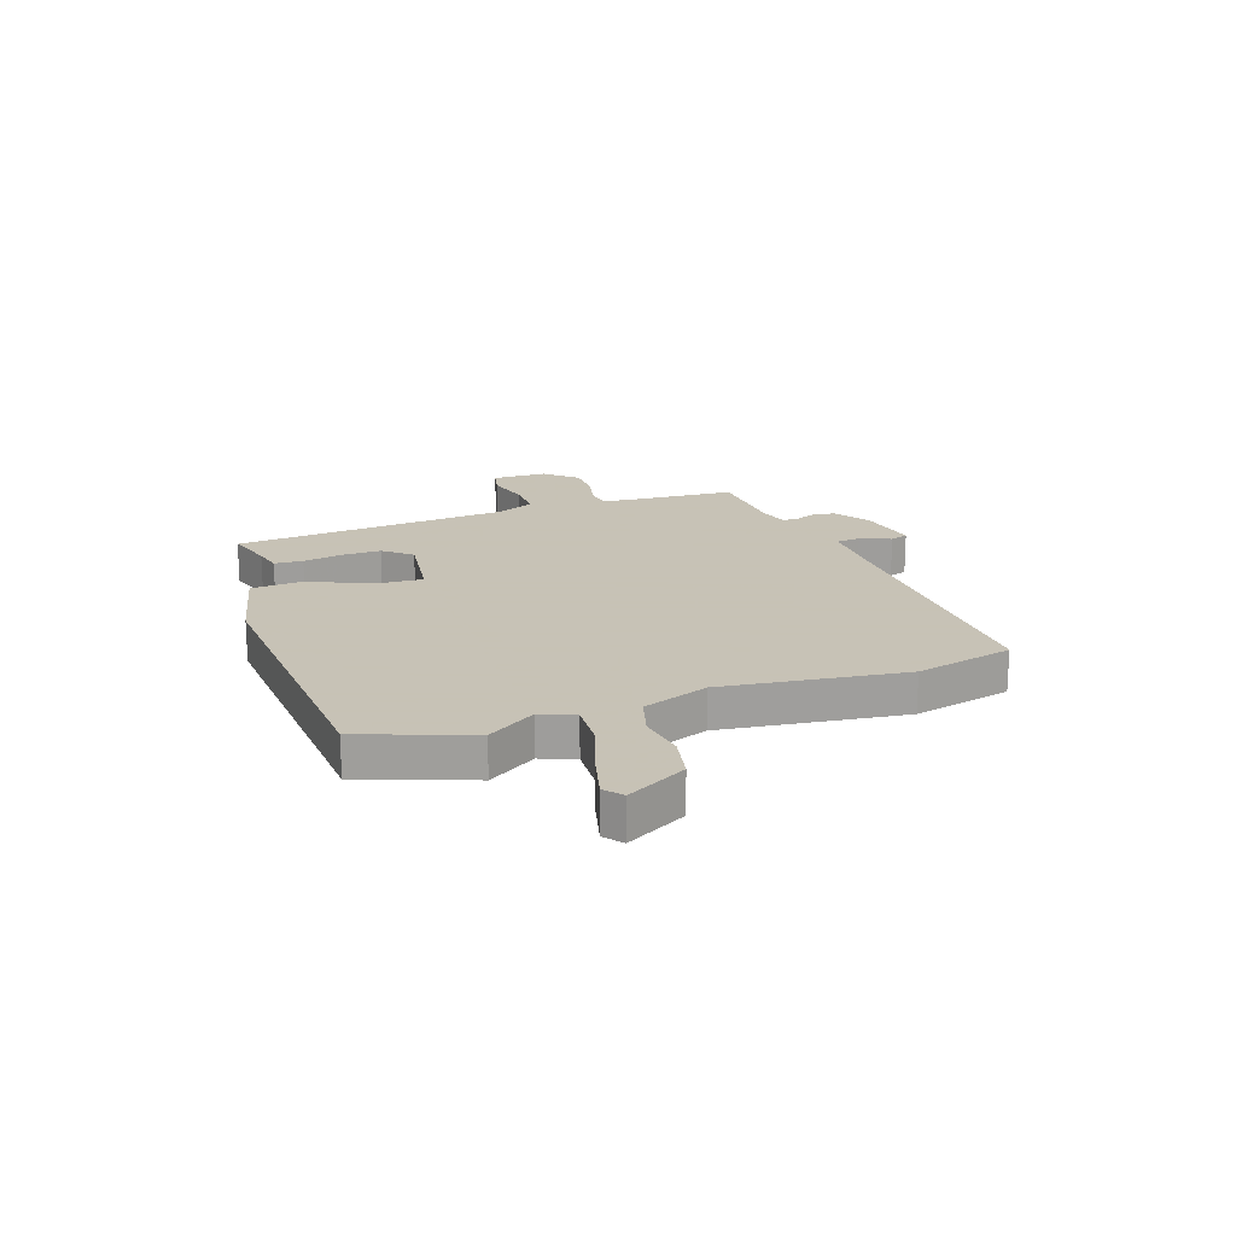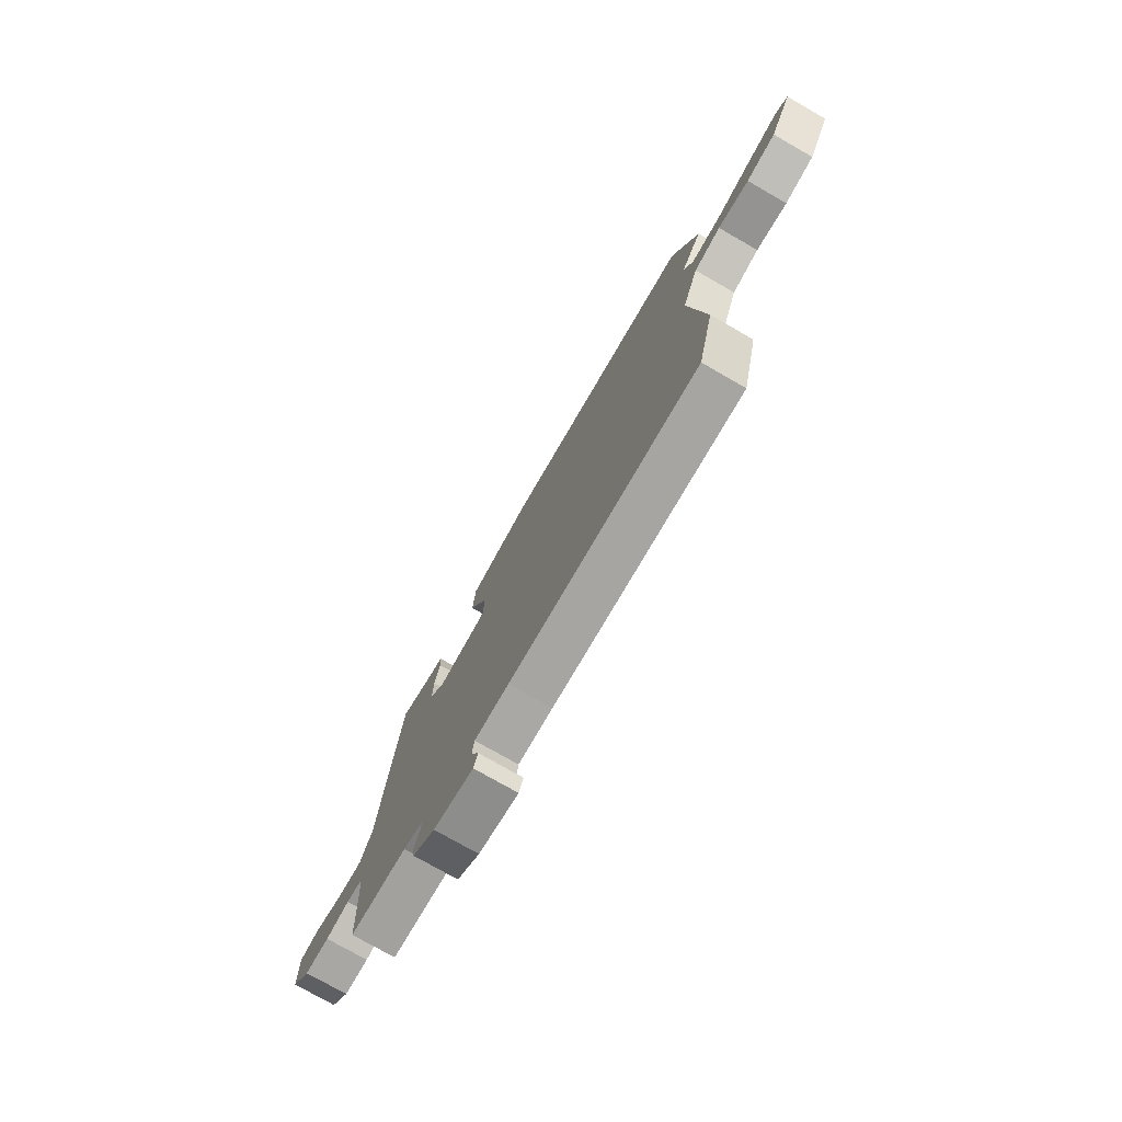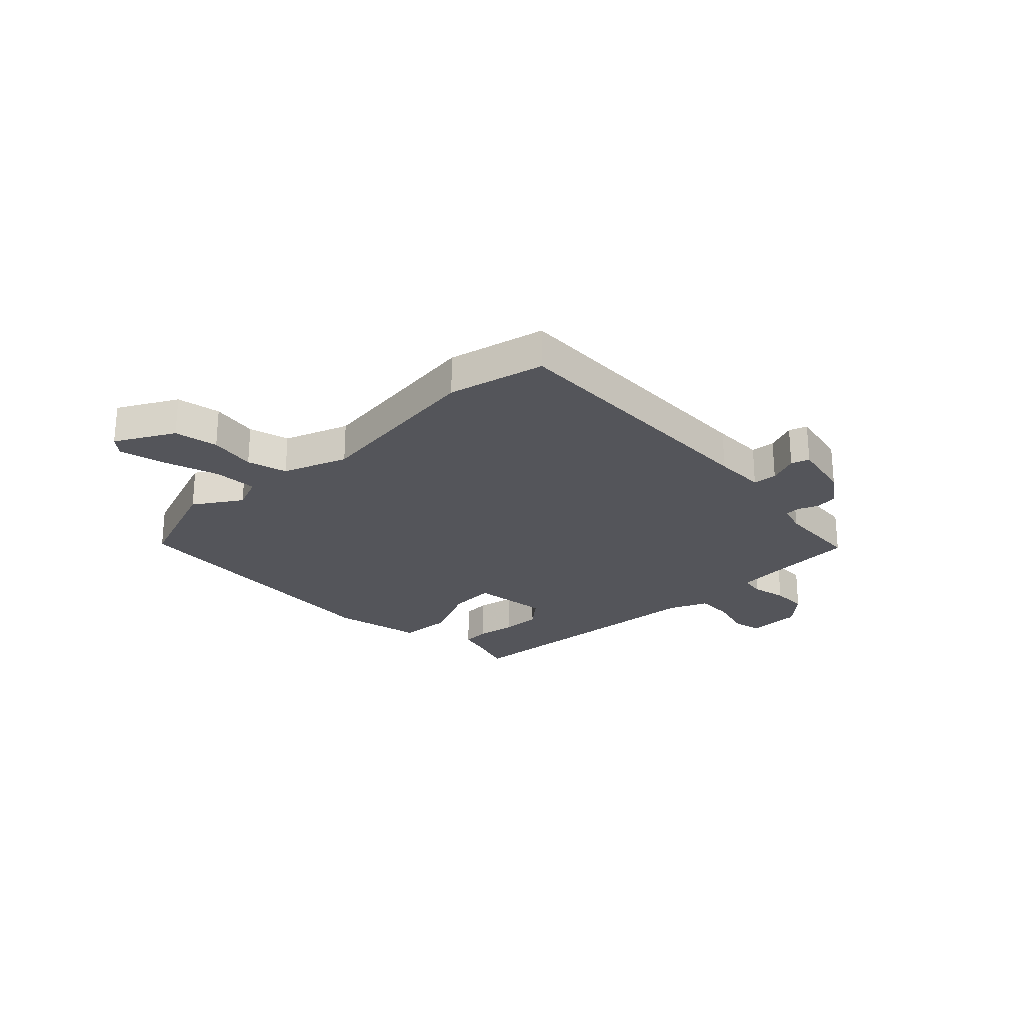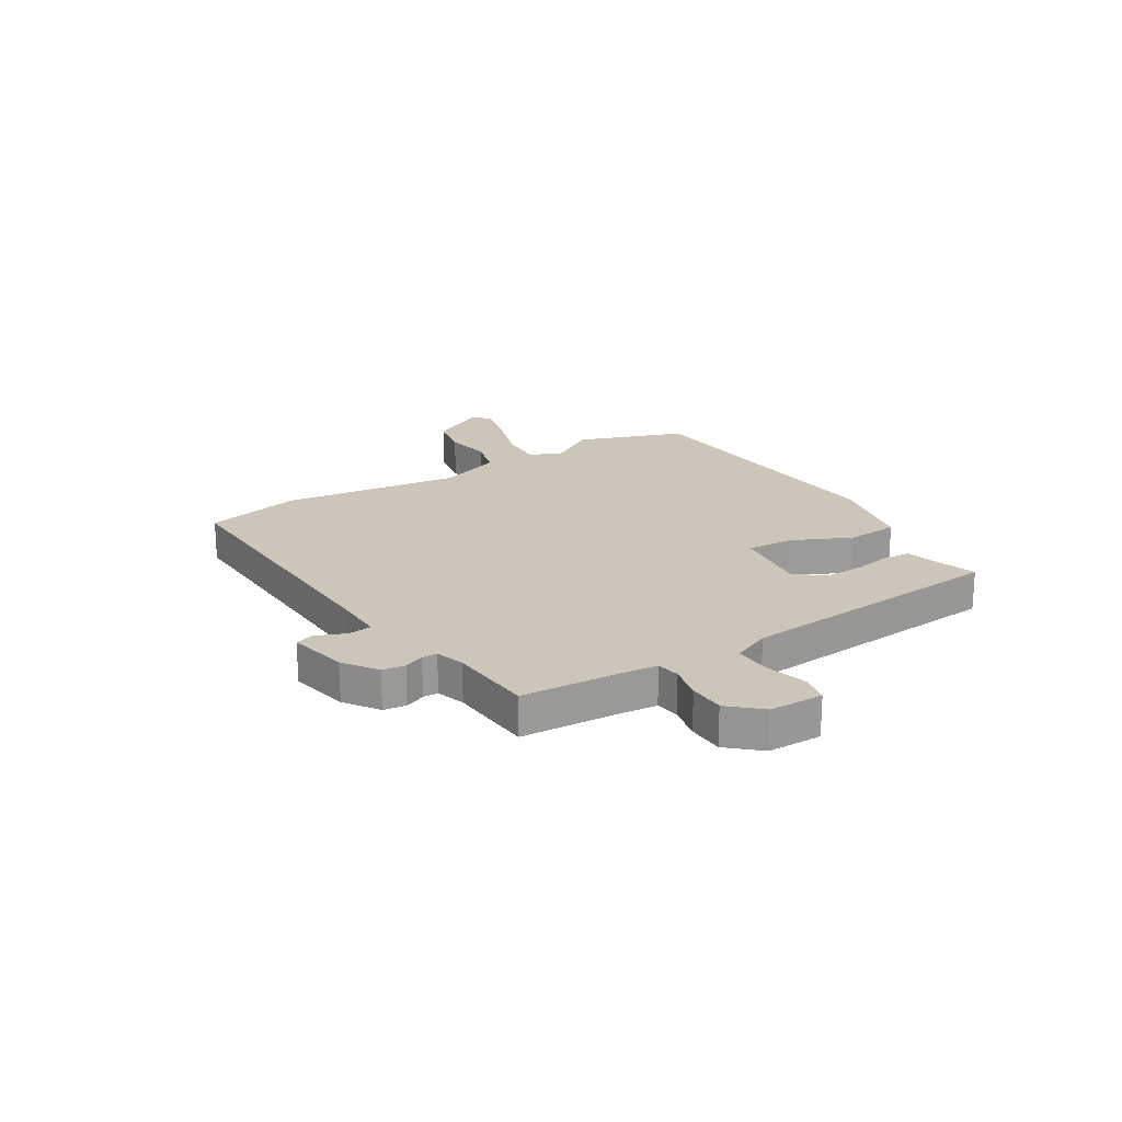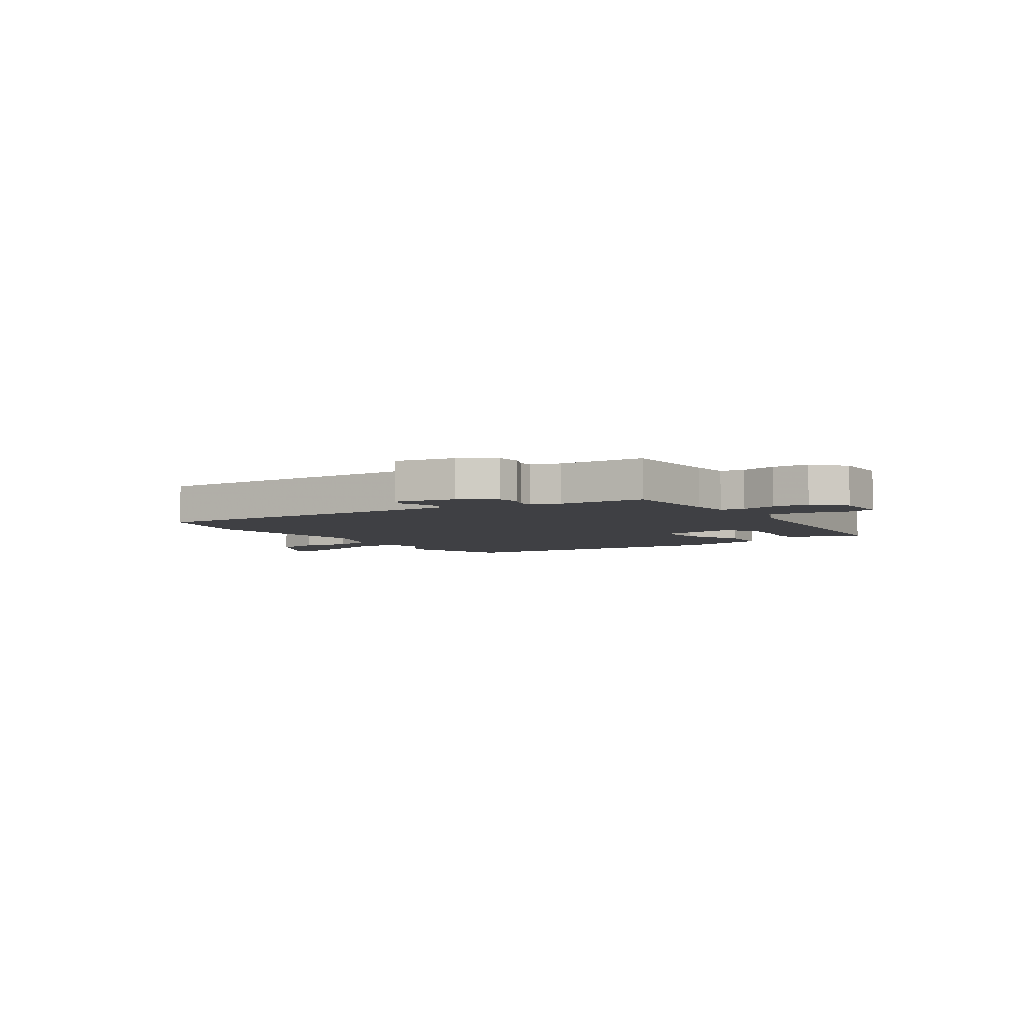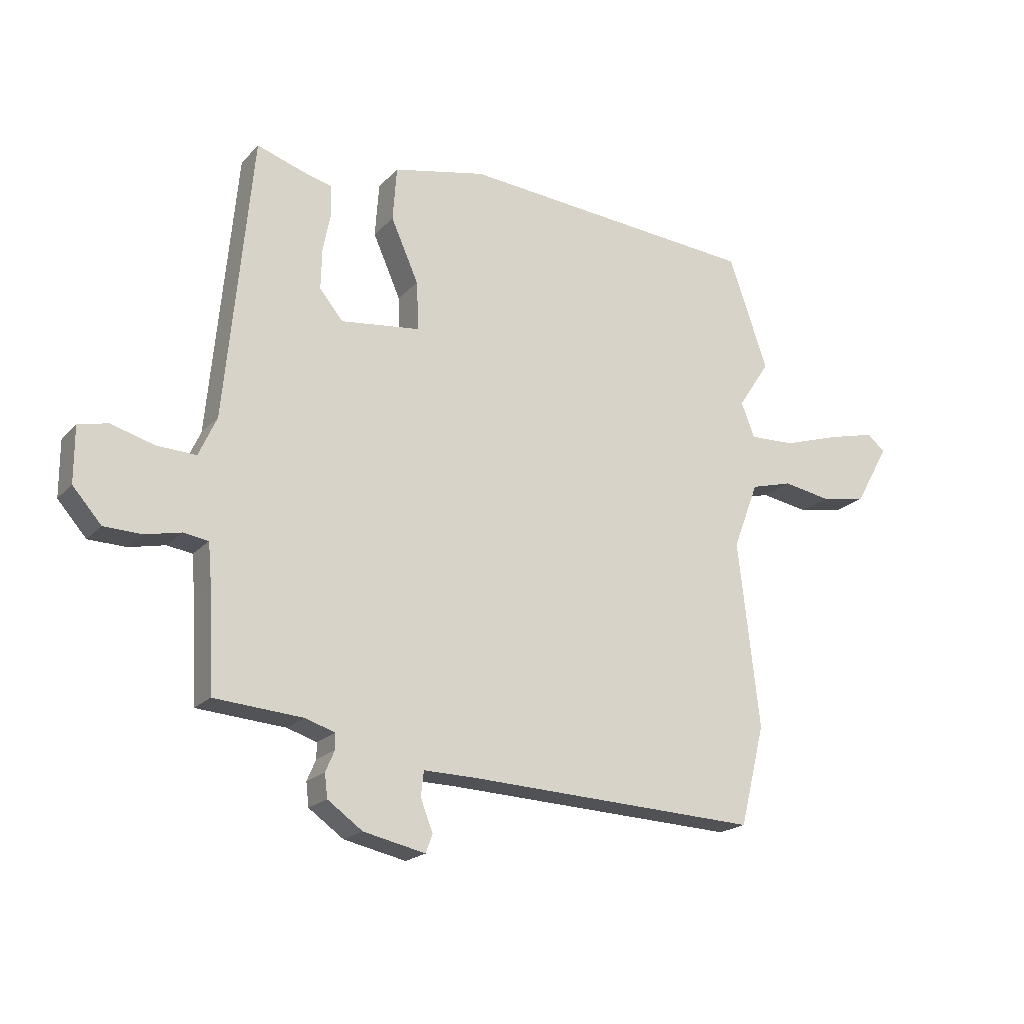
<metadata>
{"format":"obj","ext":"obj","renderer":"f3d","projection":"perspective","resolution":1024,"background":"white","views":[{"elev":19.1,"azim":71.6,"up":"+Y"},{"elev":-76.2,"azim":60.2,"up":"+Z"},{"elev":-25.0,"azim":134.8,"up":"+Y"},{"elev":20.8,"azim":-121.2,"up":"+Y"},{"elev":-5.0,"azim":-145.7,"up":"+Y"},{"elev":-19.8,"azim":-29.2,"up":"+Z"}]}
</metadata>
<code>
v -0.498 0.07 -0.472
v -0.507 0.07 -0.291
v -0.513 0.07 -0.222
v -0.557 0.07 -0.215
v -0.621 0.07 -0.229
v -0.688 0.07 -0.227
v -0.739 0.07 -0.169
v -0.739 0.07 -0.069
v -0.686 0.07 -0.058
v -0.609 0.07 -0.08
v -0.54 0.07 -0.083
v -0.508 0.07 -0.013
v -0.46 0.07 0.49
v -0.376 0.07 0.462
v -0.325 0.07 0.449
v -0.322 0.07 0.397
v -0.336 0.07 0.326
v -0.338 0.07 0.254
v -0.296 0.07 0.203
v -0.154 0.07 0.22
v -0.158 0.07 0.306
v -0.207 0.07 0.417
v -0.2 0.07 0.513
v -0.035 0.07 0.548
v 0.499 0.07 0.504
v 0.569 0.07 0.305
v 0.512 0.07 0.219
v 0.536 0.07 0.157
v 0.617 0.07 0.16
v 0.718 0.07 0.192
v 0.803 0.07 0.213
v 0.835 0.07 0.186
v 0.775 0.07 0.079
v 0.694 0.07 0.064
v 0.608 0.07 0.079
v 0.534 0.07 0.059
v 0.489 0.07 -0.059
v 0.527 0.07 -0.39
v 0.483 0.07 -0.568
v -0.037 0.07 -0.545
v -0.132 0.07 -0.543
v -0.137 0.07 -0.587
v -0.115 0.07 -0.643
v -0.127 0.07 -0.676
v -0.237 0.07 -0.652
v -0.299 0.07 -0.608
v -0.304 0.07 -0.566
v -0.288 0.07 -0.529
v -0.288 0.07 -0.501
v -0.341 0.07 -0.484
v -0.498 0 -0.472
v -0.507 0 -0.291
v -0.513 0 -0.222
v -0.557 0 -0.215
v -0.621 0 -0.229
v -0.688 0 -0.227
v -0.739 0 -0.169
v -0.739 0 -0.069
v -0.686 0 -0.058
v -0.609 0 -0.08
v -0.54 0 -0.083
v -0.508 0 -0.013
v -0.46 0 0.49
v -0.376 0 0.462
v -0.325 0 0.449
v -0.322 0 0.397
v -0.336 0 0.326
v -0.338 0 0.254
v -0.296 0 0.203
v -0.154 0 0.22
v -0.158 0 0.306
v -0.207 0 0.417
v -0.2 0 0.513
v -0.035 0 0.548
v 0.499 0 0.504
v 0.569 0 0.305
v 0.512 0 0.219
v 0.536 0 0.157
v 0.617 0 0.16
v 0.718 0 0.192
v 0.803 0 0.213
v 0.835 0 0.186
v 0.775 0 0.079
v 0.694 0 0.064
v 0.608 0 0.079
v 0.534 0 0.059
v 0.489 0 -0.059
v 0.527 0 -0.39
v 0.483 0 -0.568
v -0.037 0 -0.545
v -0.132 0 -0.543
v -0.137 0 -0.587
v -0.115 0 -0.643
v -0.127 0 -0.676
v -0.237 0 -0.652
v -0.299 0 -0.608
v -0.304 0 -0.566
v -0.288 0 -0.529
v -0.288 0 -0.501
v -0.341 0 -0.484
f 45 46 47 48
f 45 48 49
f 42 43 44 45
f 41 42 45 49
f 40 41 49 50
f 37 38 39 40
f 36 37 40 50
f 32 33 34 35
f 32 35 36
f 29 30 31 32
f 29 32 36
f 28 29 36 50
f 24 25 26 27
f 21 22 23 24
f 20 21 24 27
f 19 20 27 28
f 14 15 16 17
f 12 13 14 17
f 11 12 17 18
f 7 8 9 10
f 7 10 11
f 4 5 6 7
f 3 4 7 11
f 28 50 1 2
f 19 28 2 3
f 3 11 18 19
f 98 97 96 95
f 99 98 95
f 95 94 93 92
f 99 95 92 91
f 100 99 91 90
f 90 89 88 87
f 100 90 87 86
f 85 84 83 82
f 86 85 82
f 82 81 80 79
f 86 82 79
f 100 86 79 78
f 77 76 75 74
f 74 73 72 71
f 77 74 71 70
f 78 77 70 69
f 67 66 65 64
f 67 64 63 62
f 68 67 62 61
f 60 59 58 57
f 61 60 57
f 57 56 55 54
f 61 57 54 53
f 52 51 100 78
f 53 52 78 69
f 69 68 61 53
f 1 51 52 2
f 2 52 53 3
f 3 53 54 4
f 4 54 55 5
f 5 55 56 6
f 6 56 57 7
f 7 57 58 8
f 8 58 59 9
f 9 59 60 10
f 10 60 61 11
f 11 61 62 12
f 12 62 63 13
f 13 63 64 14
f 14 64 65 15
f 15 65 66 16
f 16 66 67 17
f 17 67 68 18
f 18 68 69 19
f 19 69 70 20
f 20 70 71 21
f 21 71 72 22
f 22 72 73 23
f 23 73 74 24
f 24 74 75 25
f 25 75 76 26
f 26 76 77 27
f 27 77 78 28
f 28 78 79 29
f 29 79 80 30
f 30 80 81 31
f 31 81 82 32
f 32 82 83 33
f 33 83 84 34
f 34 84 85 35
f 35 85 86 36
f 36 86 87 37
f 37 87 88 38
f 38 88 89 39
f 39 89 90 40
f 40 90 91 41
f 41 91 92 42
f 42 92 93 43
f 43 93 94 44
f 44 94 95 45
f 45 95 96 46
f 46 96 97 47
f 47 97 98 48
f 48 98 99 49
f 49 99 100 50
f 50 100 51 1

</code>
